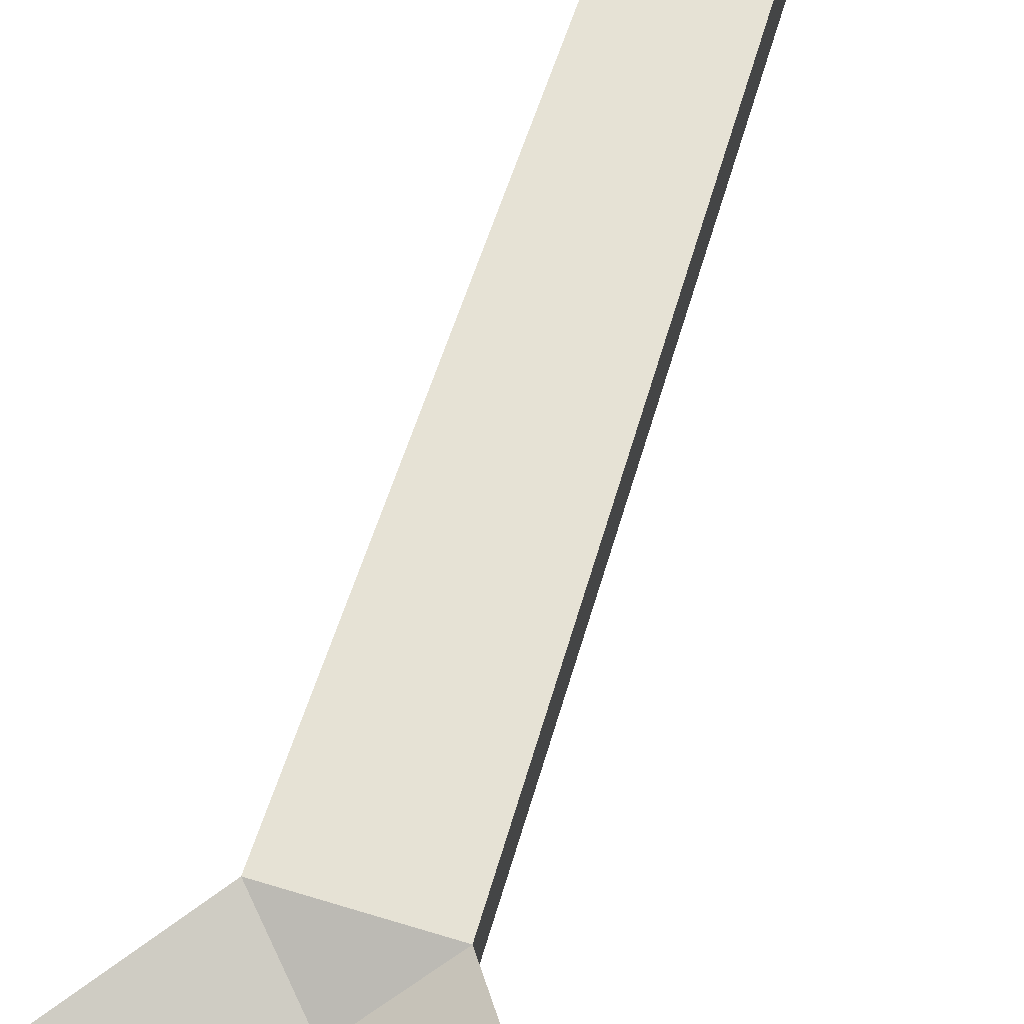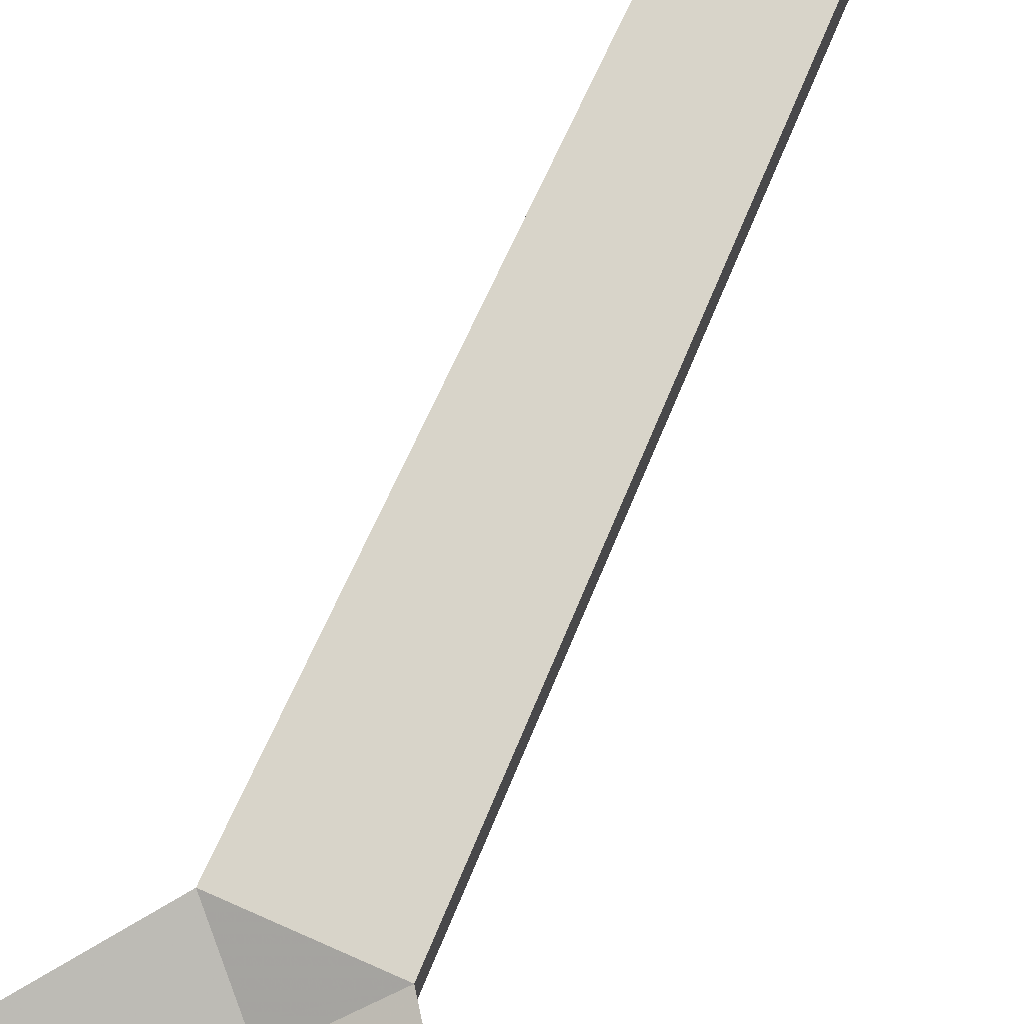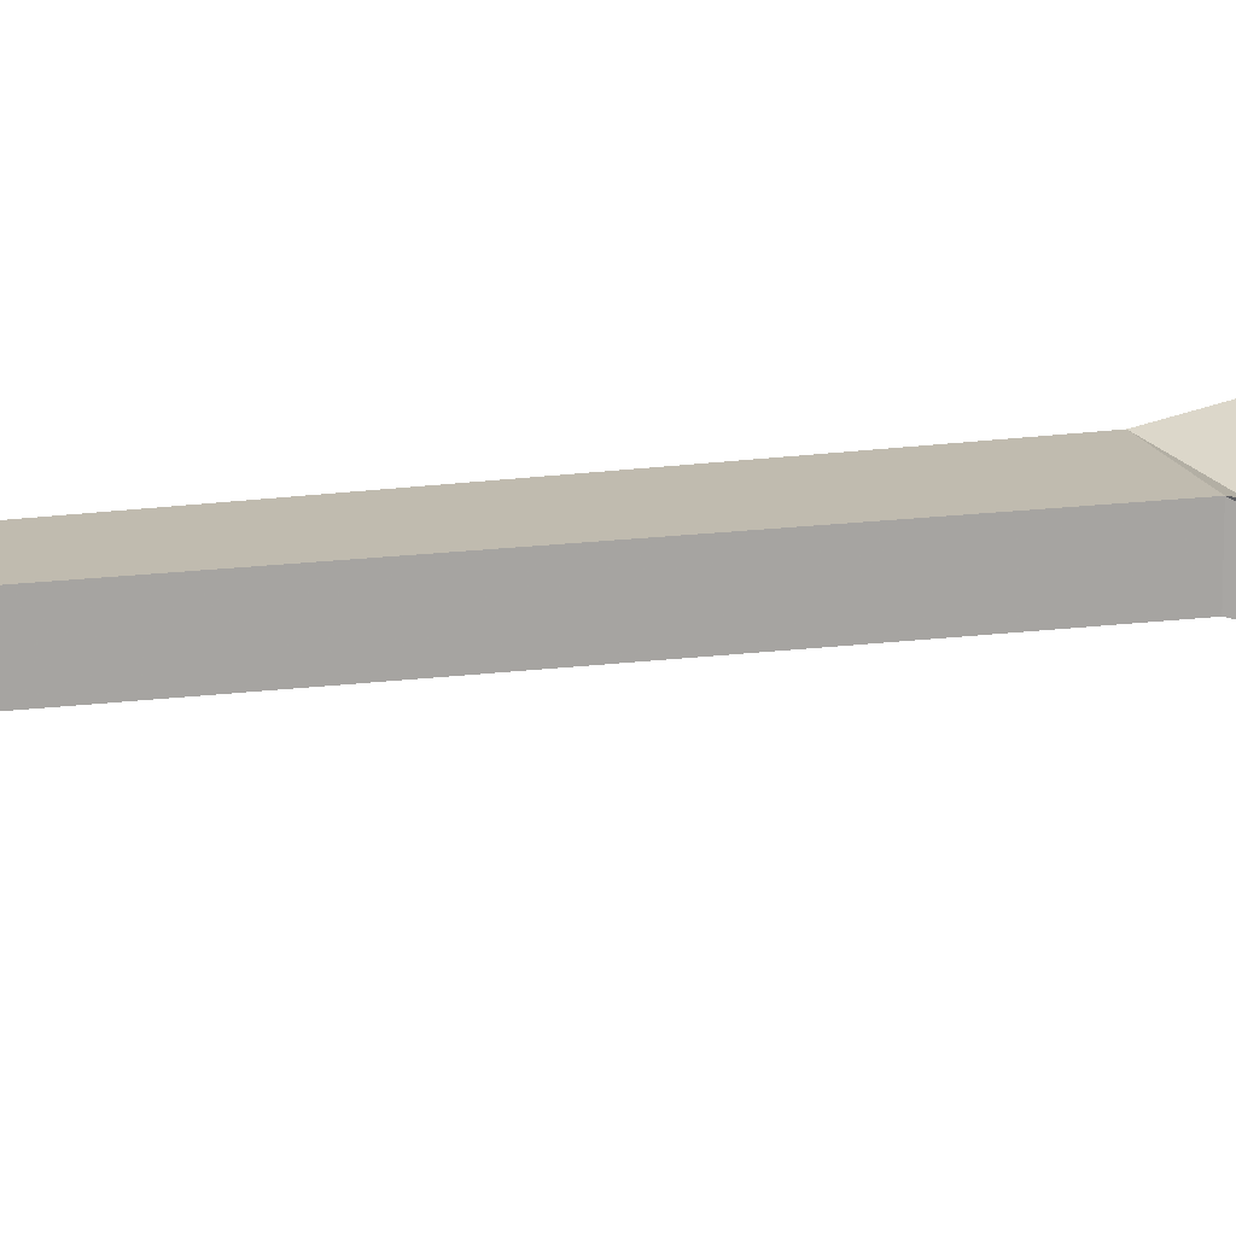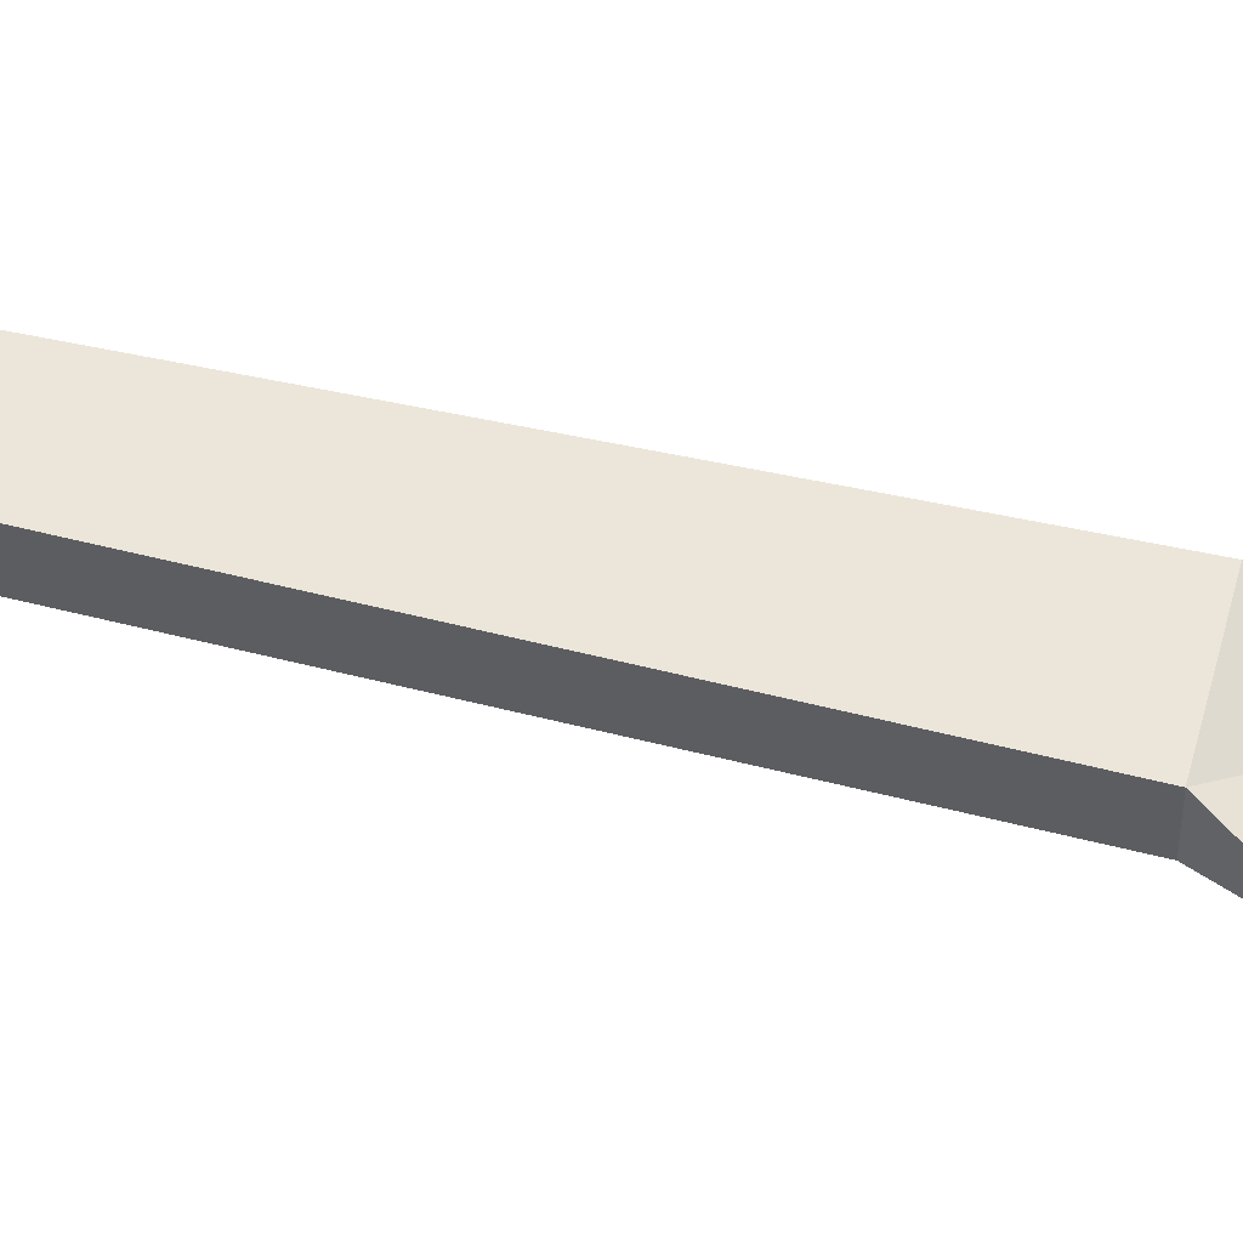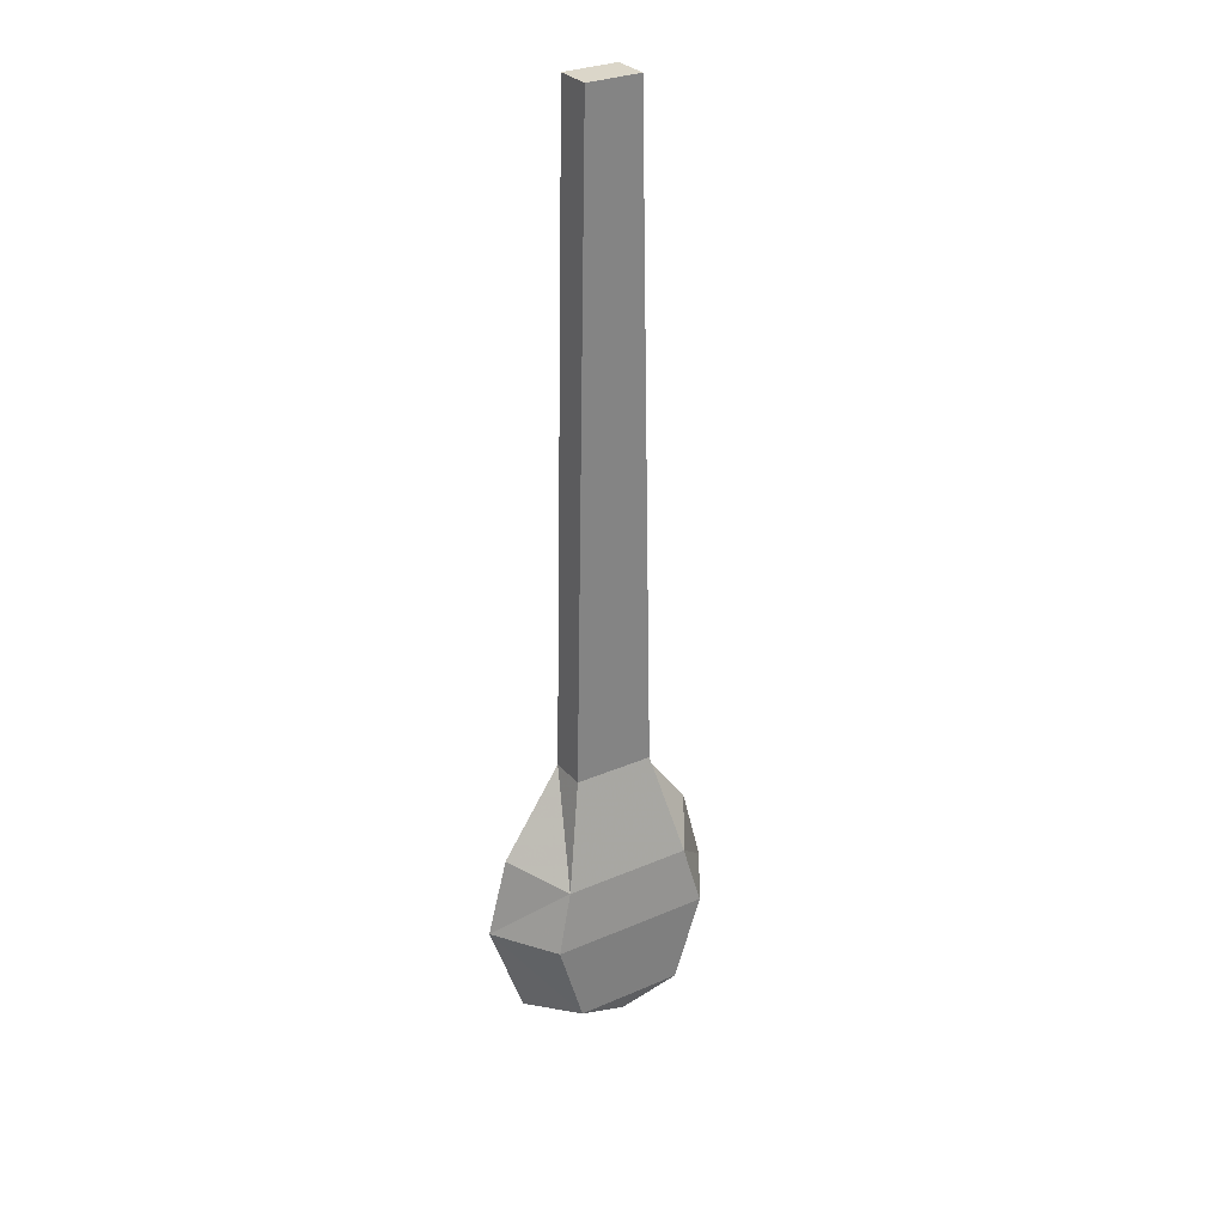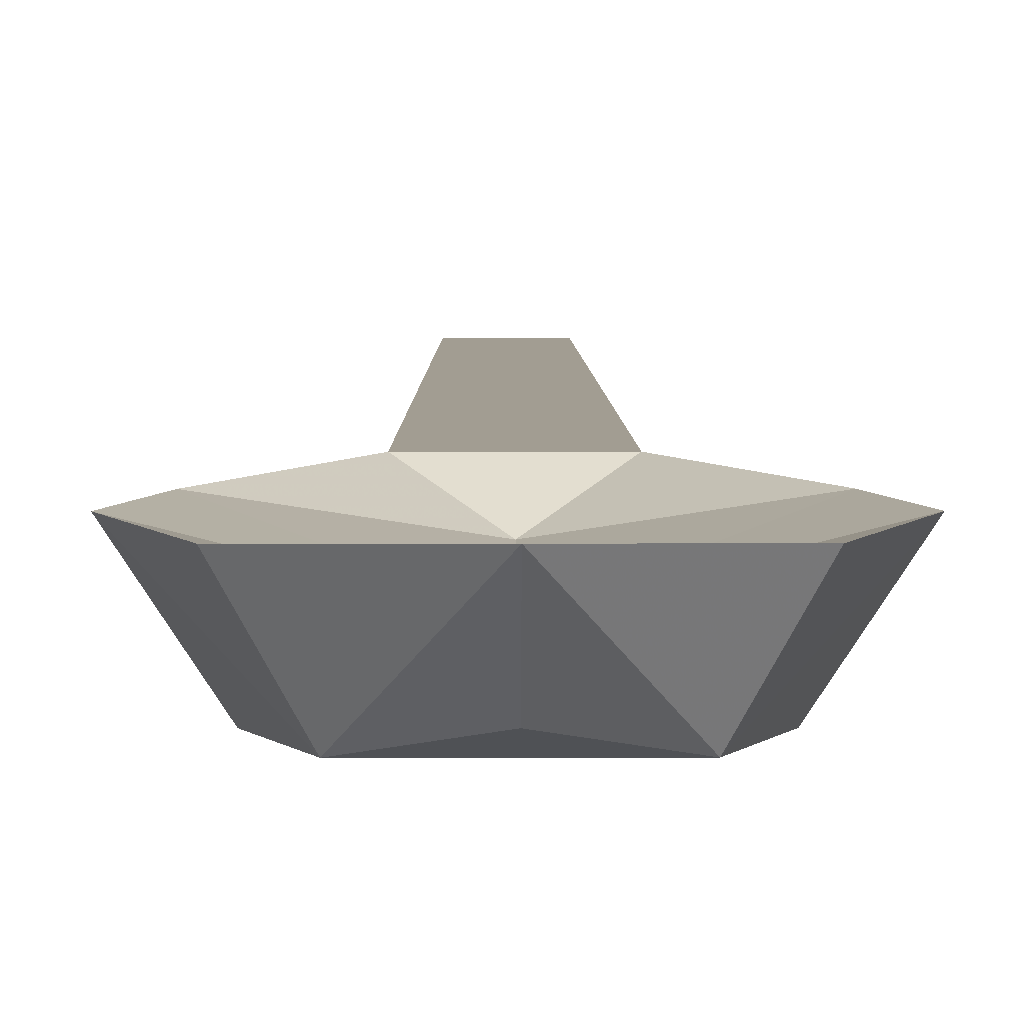
<metadata>
{"format":"obj","ext":"obj","renderer":"f3d","projection":"perspective","resolution":1024,"background":"white","views":[{"elev":64.0,"azim":-162.5,"up":"+Y"},{"elev":75.1,"azim":-156.0,"up":"+Y"},{"elev":16.0,"azim":73.5,"up":"+Y"},{"elev":54.2,"azim":104.2,"up":"+Y"},{"elev":29.8,"azim":-32.4,"up":"+Z"},{"elev":4.9,"azim":179.7,"up":"+Y"}]}
</metadata>
<code>
v -2.327 -0.1381 19.2
v -2.327 1.96 19.2
v -3.766 -1.607 13.19
v 2.327 1.96 19.2
v 3.766 -1.607 13.19
v 5.942 1.682 14.22
v -2.327 1.96 19.2
v 2.327 1.96 19.2
v 0.000122 0.553 16.84
v 5.942 1.682 14.22
v 7.124 1.682 9.643
v 6.1e-05 0.03036 8.446
v 7.124 1.682 9.643
v 5.06 1.682 3.701
v 6.1e-05 0.03036 8.446
v 6.1e-05 0.03036 8.446
v 5.06 1.682 3.701
v 0.000122 1.96 0.6444
v 6.1e-05 0.03036 8.446
v 0.000122 1.96 0.6444
v -5.06 1.682 3.701
v -5.06 1.682 3.701
v -7.124 1.682 9.643
v 6.1e-05 0.03036 8.446
v -7.124 1.682 9.643
v -5.941 1.682 14.22
v 6.1e-05 0.03036 8.446
v -3.17 -1.806 4.587
v 0.000122 -1.163 3.197
v 3.17 -1.806 4.587
v 2.327 1.96 19.2
v 2.327 -0.1381 19.2
v 3.766 -1.607 13.19
v -2.327 1.96 19.2
v -5.941 1.682 14.22
v -3.766 -1.607 13.19
v 1.59 1.96 57.52
v -1.59 1.96 57.52
v -1.59 -0.1381 57.52
v 1.59 1.96 57.52
v -1.59 -0.1381 57.52
v 1.59 -0.1381 57.52
v -3.17 -1.806 4.587
v 0.000122 1.96 0.6444
v 0.000122 -1.163 3.197
v 0.000122 1.96 0.6444
v -3.17 -1.806 4.587
v -5.06 1.682 3.701
v 1.59 1.96 57.52
v -2.327 1.96 19.2
v -1.59 1.96 57.52
v -2.327 1.96 19.2
v 1.59 1.96 57.52
v 2.327 1.96 19.2
v 1.59 -0.1381 57.52
v 2.327 1.96 19.2
v 1.59 1.96 57.52
v 2.327 1.96 19.2
v 1.59 -0.1381 57.52
v 2.327 -0.1381 19.2
v 1.59 -0.1381 57.52
v -2.327 -0.1381 19.2
v 2.327 -0.1381 19.2
v -1.59 -0.1381 57.52
v -2.327 -0.1381 19.2
v 1.59 -0.1381 57.52
v -1.59 1.96 57.52
v -2.327 1.96 19.2
v -1.59 -0.1381 57.52
v -1.59 -0.1381 57.52
v -2.327 1.96 19.2
v -2.327 -0.1381 19.2
v -2.327 -0.1381 19.2
v -3.766 -1.607 13.19
v 2.327 -0.1381 19.2
v 2.327 -0.1381 19.2
v -3.766 -1.607 13.19
v 3.766 -1.607 13.19
v -4.691 -1.959 9.615
v -7.124 1.682 9.643
v -3.17 -1.806 4.587
v -7.124 1.682 9.643
v -5.06 1.682 3.701
v -3.17 -1.806 4.587
v 7.124 1.682 9.643
v 3.17 -1.806 4.587
v 5.06 1.682 3.701
v 3.17 -1.806 4.587
v 7.124 1.682 9.643
v 4.691 -1.959 9.615
v -3.766 -1.607 13.19
v -7.124 1.682 9.643
v -4.691 -1.959 9.615
v -7.124 1.682 9.643
v -3.766 -1.607 13.19
v -5.941 1.682 14.22
v 5.942 1.682 14.22
v 3.766 -1.607 13.19
v 7.124 1.682 9.643
v 3.766 -1.607 13.19
v 4.691 -1.959 9.615
v 7.124 1.682 9.643
v 0.000122 1.96 0.6444
v 3.17 -1.806 4.587
v 0.000122 -1.163 3.197
v 3.17 -1.806 4.587
v 0.000122 1.96 0.6444
v 5.06 1.682 3.701
v 0.000122 0.553 16.84
v 5.942 1.682 14.22
v 6.1e-05 0.03036 8.446
v 5.942 1.682 14.22
v 0.000122 0.553 16.84
v 2.327 1.96 19.2
v 0.000122 0.553 16.84
v 6.1e-05 0.03036 8.446
v -5.941 1.682 14.22
v -5.941 1.682 14.22
v -2.327 1.96 19.2
v 0.000122 0.553 16.84
v -4.691 -1.959 9.615
v 4.691 -1.959 9.615
v -3.766 -1.607 13.19
v -3.766 -1.607 13.19
v 4.691 -1.959 9.615
v 3.766 -1.607 13.19
v 4.691 -1.959 9.615
v -3.17 -1.806 4.587
v 3.17 -1.806 4.587
v -3.17 -1.806 4.587
v 4.691 -1.959 9.615
v -4.691 -1.959 9.615
g UnrealEdObject
f 1 2 3
f 4 5 6
f 7 8 9
f 10 11 12
f 13 14 15
f 16 17 18
f 19 20 21
f 22 23 24
f 25 26 27
f 28 29 30
f 31 32 33
f 34 35 36
f 37 38 39
f 40 41 42
f 43 44 45
f 46 47 48
f 49 50 51
f 52 53 54
f 55 56 57
f 58 59 60
f 61 62 63
f 64 65 66
f 67 68 69
f 70 71 72
f 73 74 75
f 76 77 78
f 79 80 81
f 82 83 84
f 85 86 87
f 88 89 90
f 91 92 93
f 94 95 96
f 97 98 99
f 100 101 102
f 103 104 105
f 106 107 108
f 109 110 111
f 112 113 114
f 115 116 117
f 118 119 120
f 121 122 123
f 124 125 126
f 127 128 129
f 130 131 132
g

</code>
